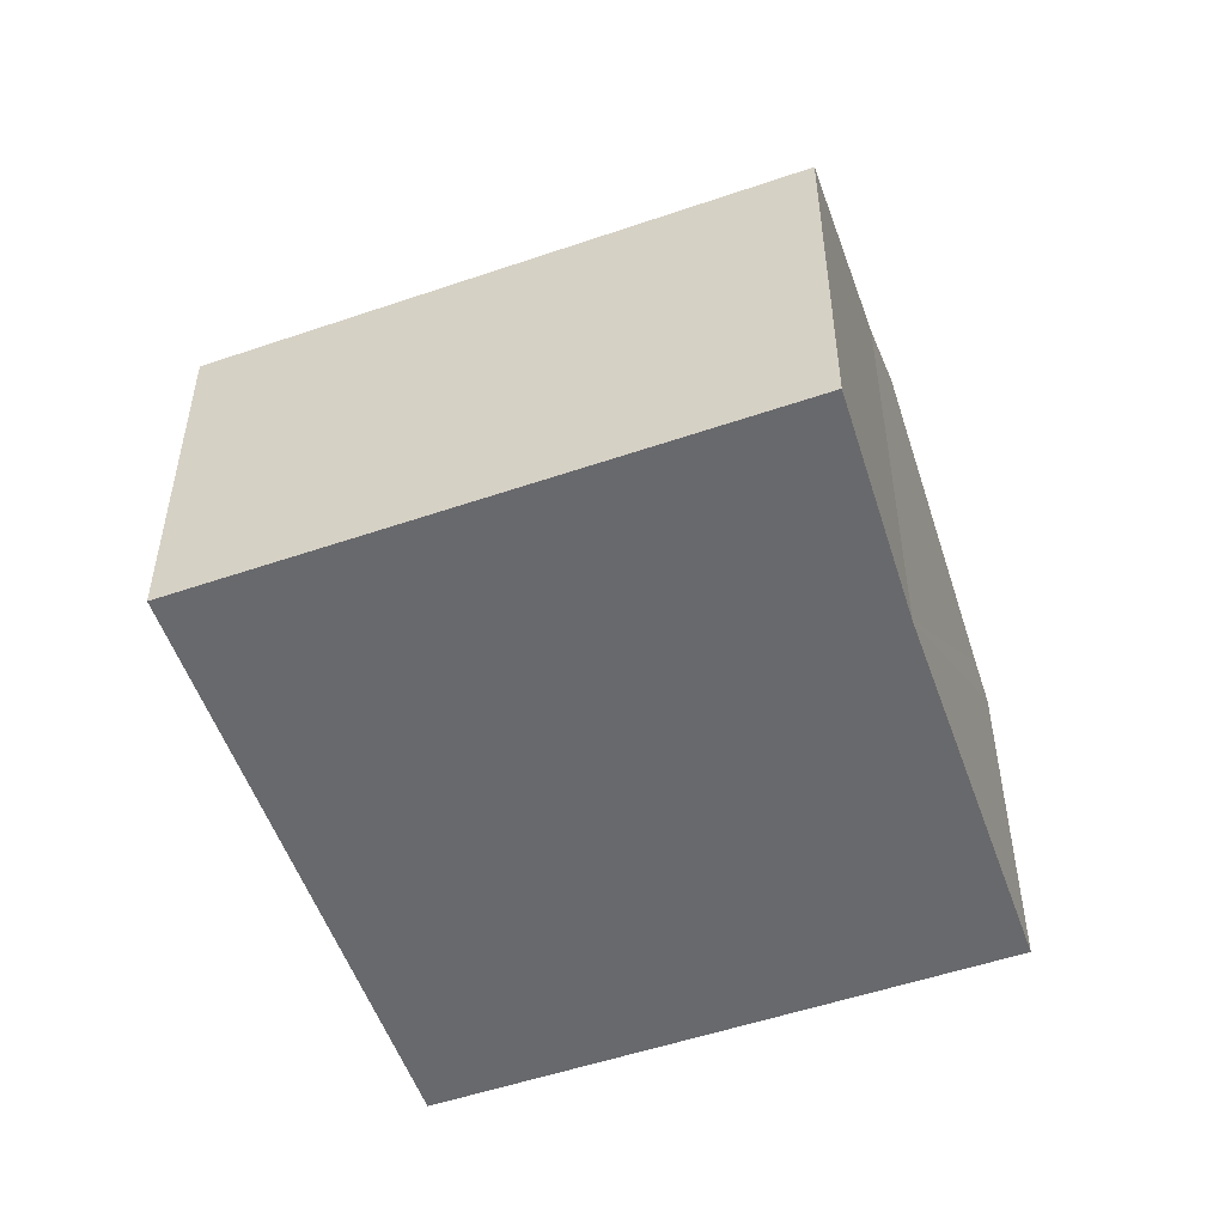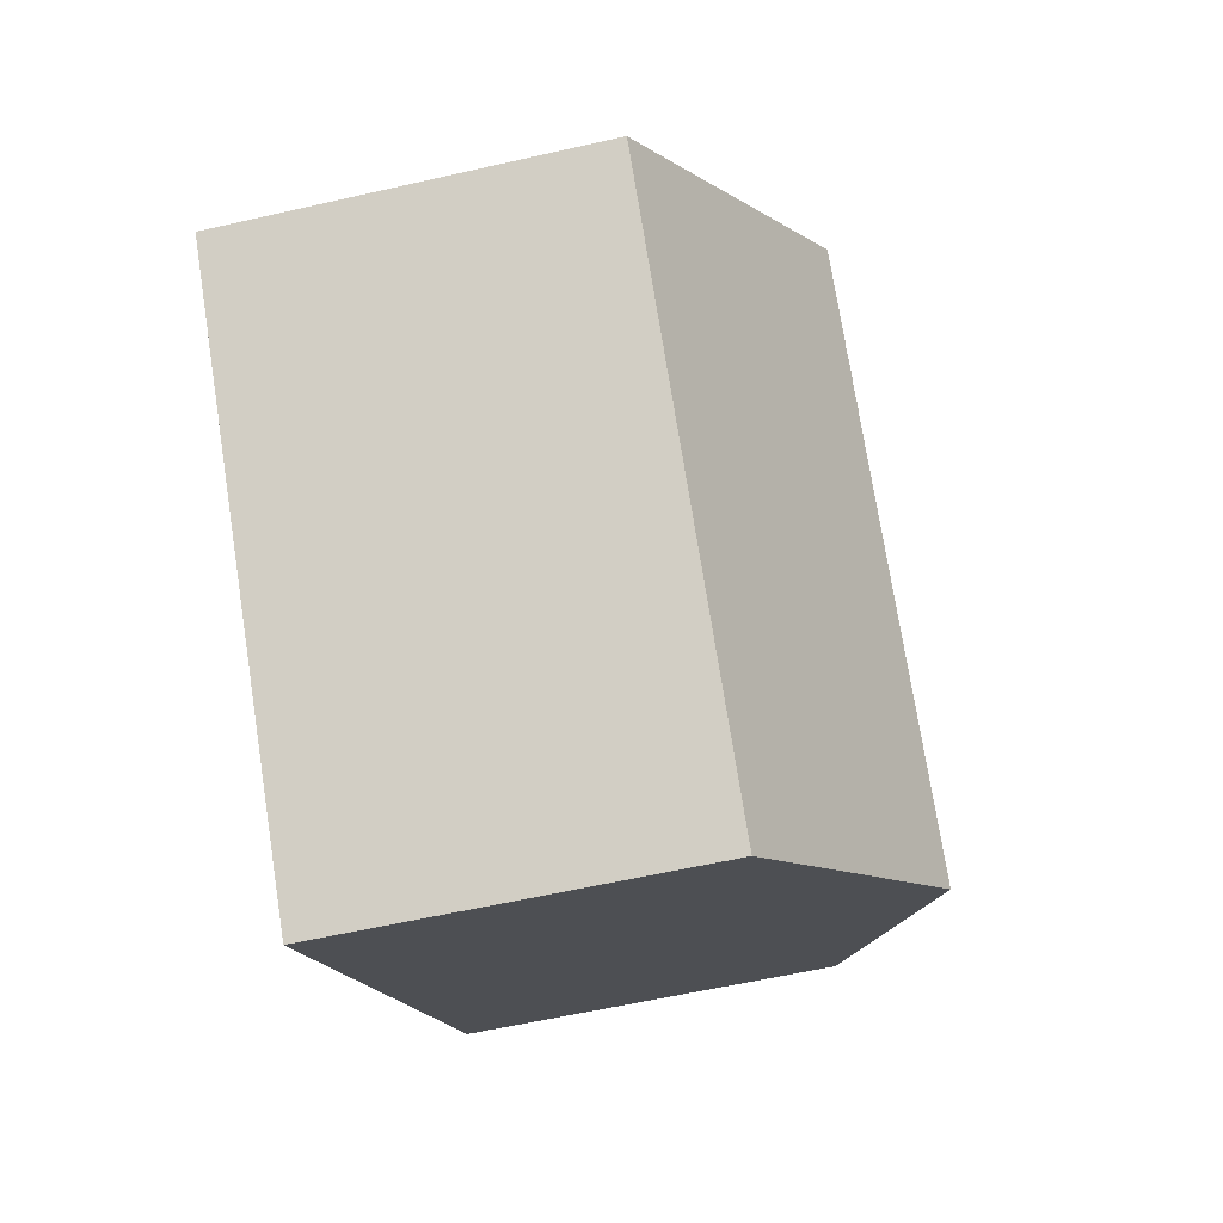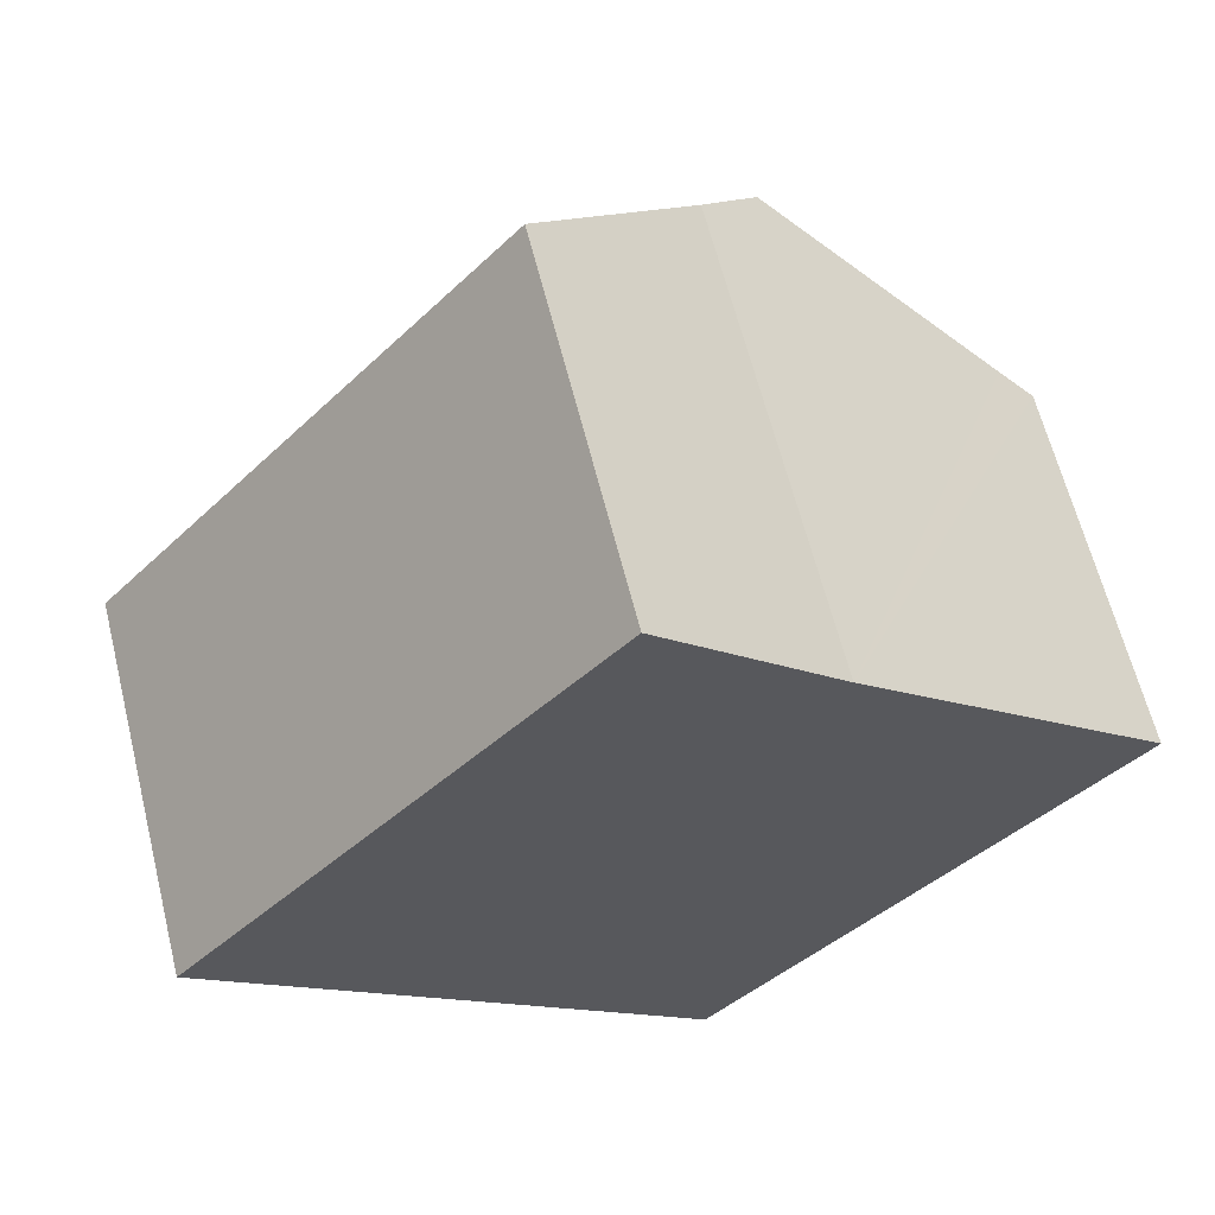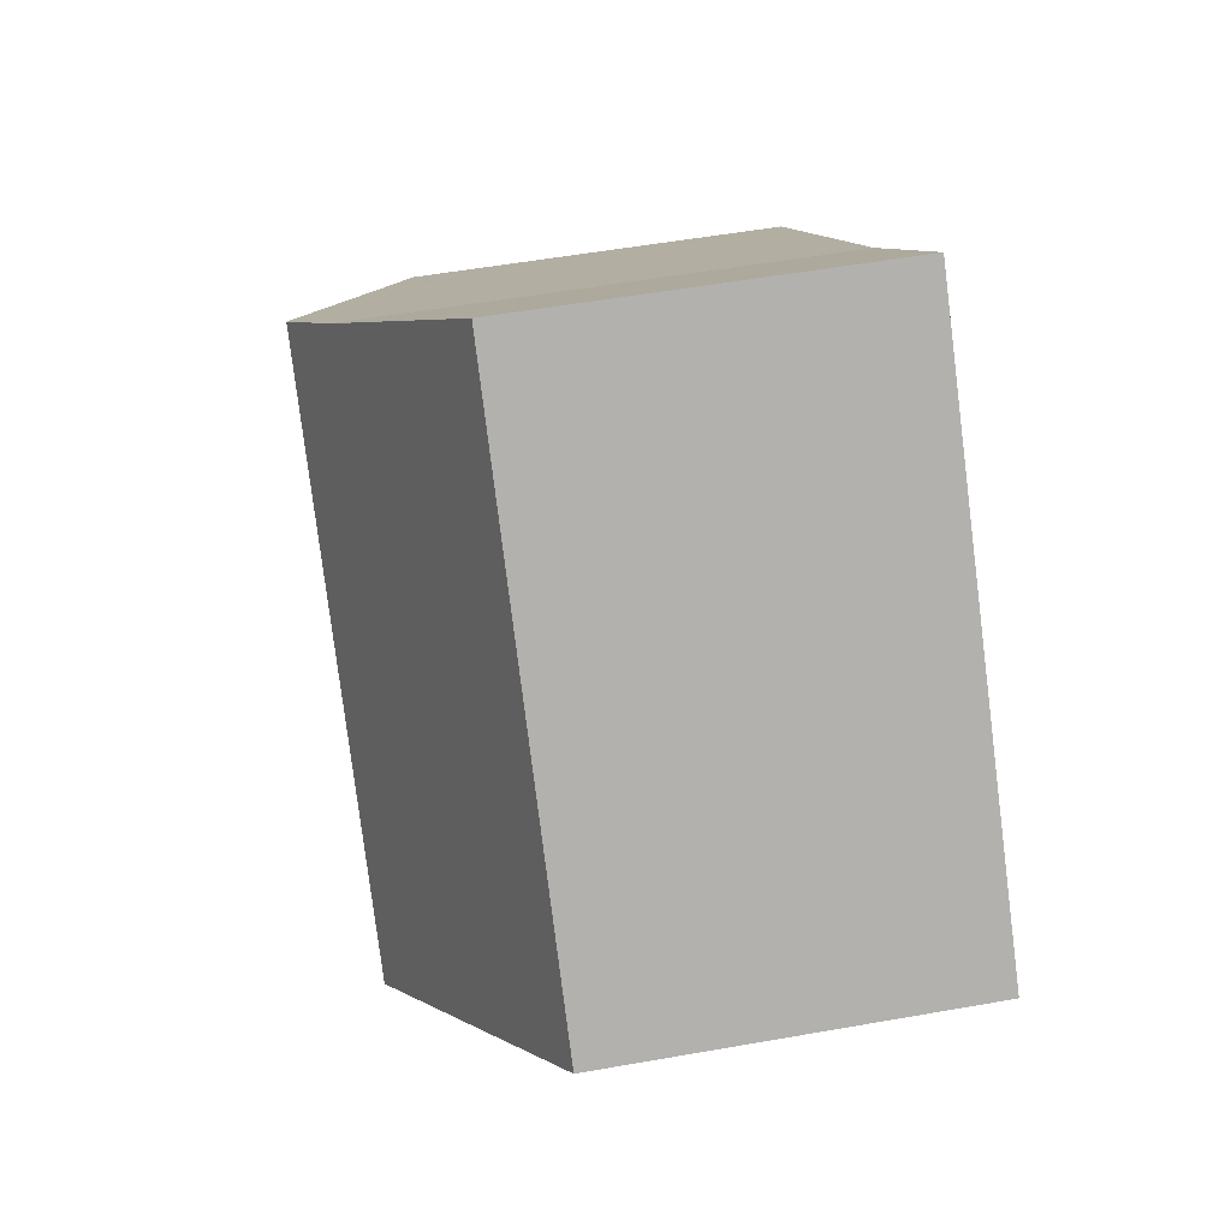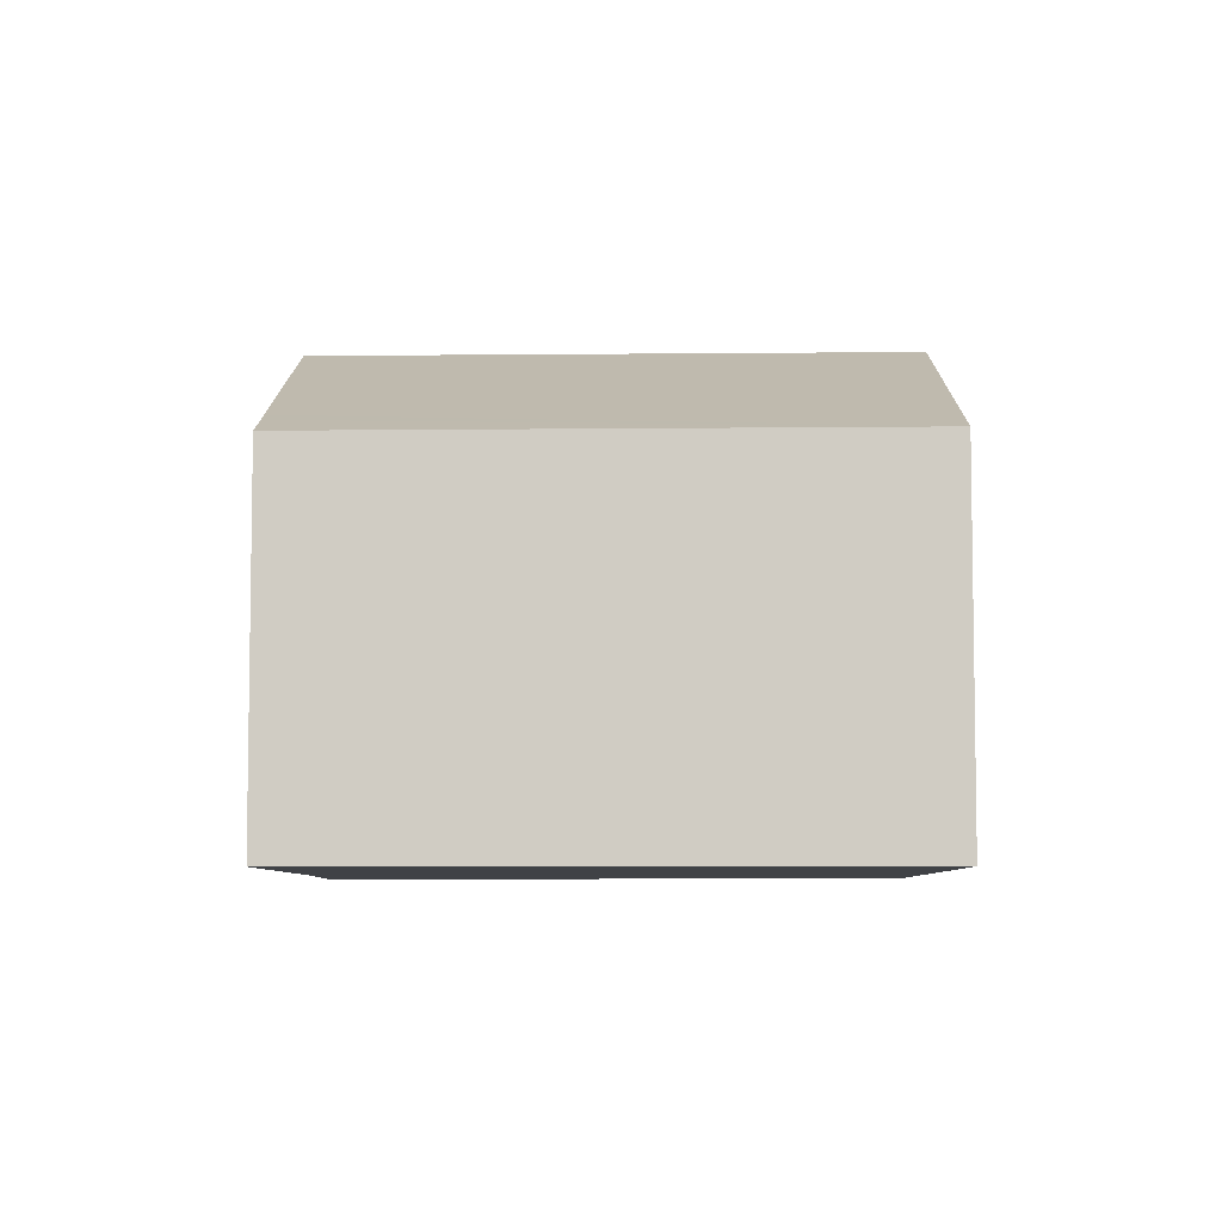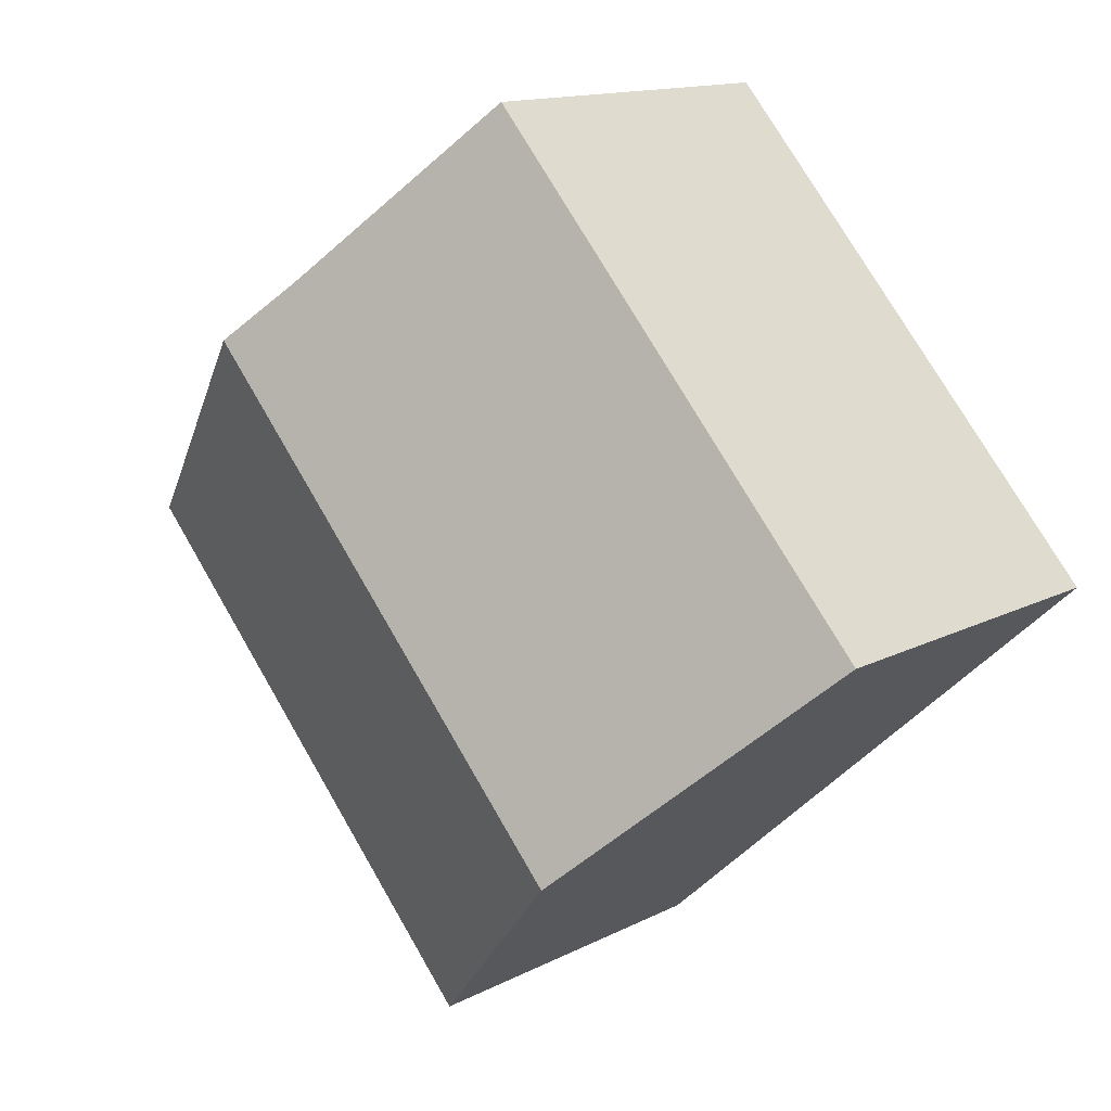
<metadata>
{"format":"obj","ext":"obj","renderer":"f3d","projection":"perspective","resolution":1024,"background":"white","views":[{"elev":-52.7,"azim":-28.4,"up":"+Y"},{"elev":-57.9,"azim":103.4,"up":"+Z"},{"elev":62.8,"azim":-14.0,"up":"+Z"},{"elev":52.9,"azim":-100.8,"up":"+Z"},{"elev":-6.5,"azim":133.1,"up":"+Y"},{"elev":13.7,"azim":-139.1,"up":"+Z"}]}
</metadata>
<code>
v  0 6.329 3.875e-16
v  10.96 8.609 3.974
v  4.112 8.609 -3.808
v  9.899 8.026 4.939
v  6.918 6.329 7.864
v  8.216 6.333 -7.61
v  14.57 6.619 0.679
v  15.11 6.325 0.197
v  14.32 6.758 0.91
v  7.924 6.495 -7.339
v  7.648 6.648 -7.083
v  0 0 0
v  6.918 -4.815e-16 7.864
v  9.899 -3.024e-16 4.939
v  15.11 -1.206e-17 0.197
v  10.96 -2.433e-16 3.974
v  14.32 -5.572e-17 0.91
v  14.57 -4.158e-17 0.679
v  8.216 4.66e-16 -7.61
v  7.924 4.494e-16 -7.339
v  7.648 4.337e-16 -7.083
v  4.112 2.332e-16 -3.808
g defaultobject
f 1 2 3
f 2 1 4
f 4 1 5
f 6 7 8
f 7 6 9
f 9 6 2
f 2 6 10
f 2 10 11
f 2 11 3
f 12 5 1
f 5 12 13
f 5 14 4
f 14 5 13
f 14 2 4
f 2 14 9
f 9 14 7
f 7 14 8
f 8 14 15
f 15 14 16
f 15 16 17
f 15 17 18
f 8 19 6
f 19 8 15
f 11 1 3
f 1 11 10
f 1 10 6
f 1 6 19
f 1 19 12
f 12 19 20
f 12 20 21
f 12 21 22
f 15 20 19
f 20 15 18
f 20 18 21
f 21 18 22
f 22 18 17
f 22 17 16
f 22 16 12
f 12 16 14
f 12 14 13

</code>
